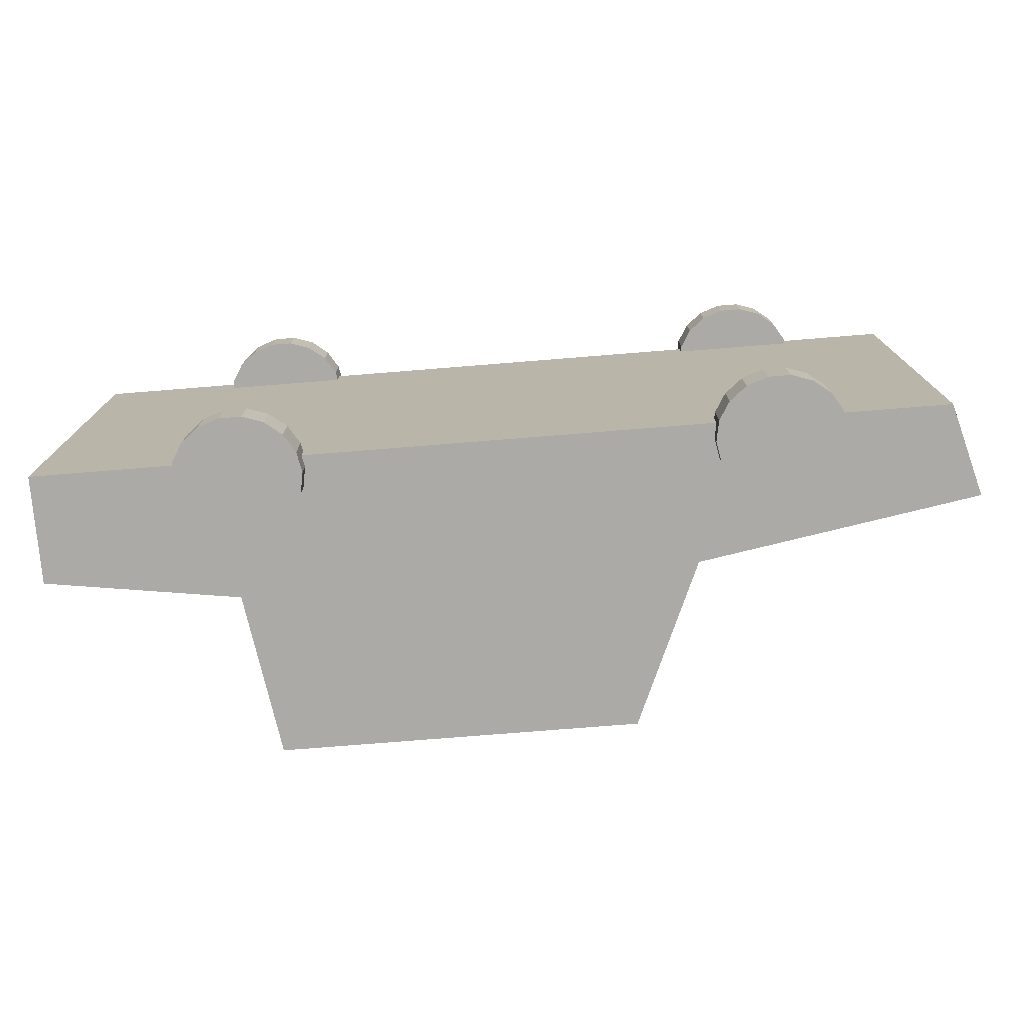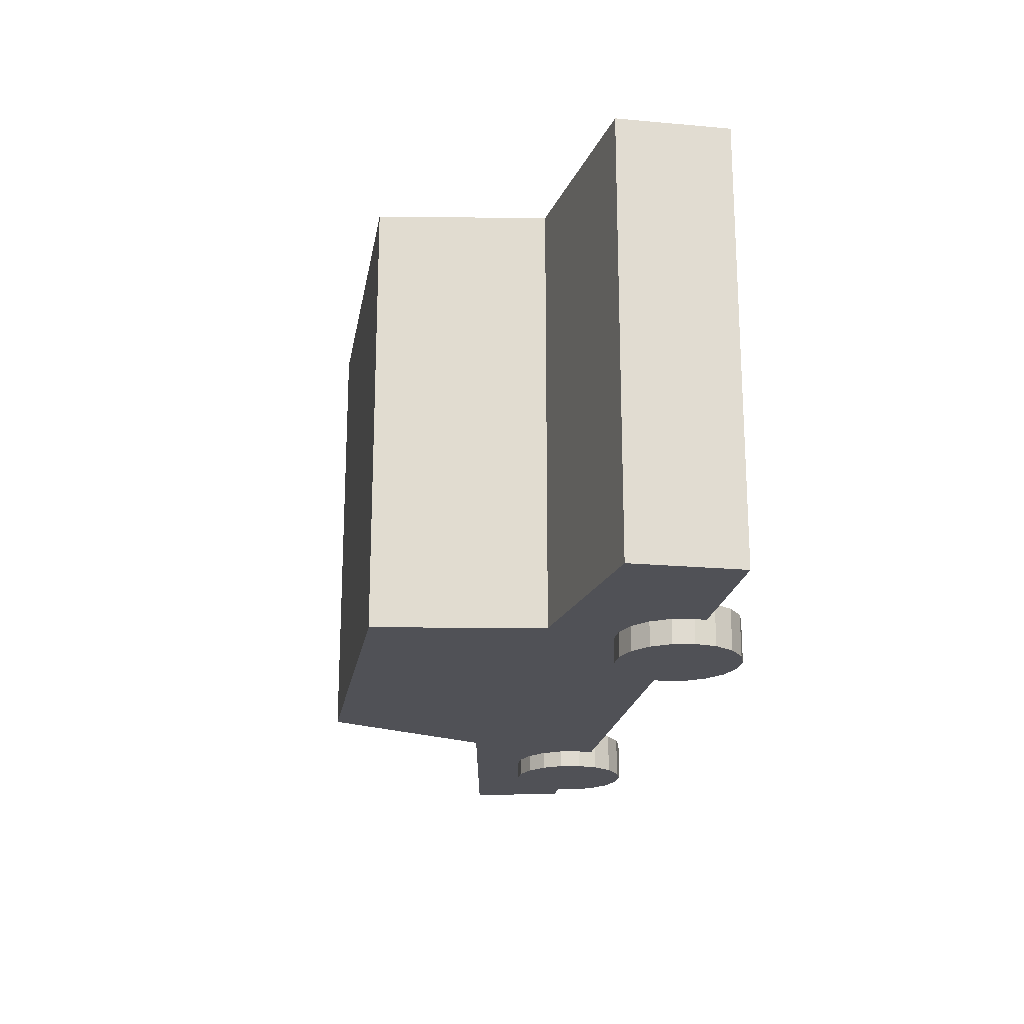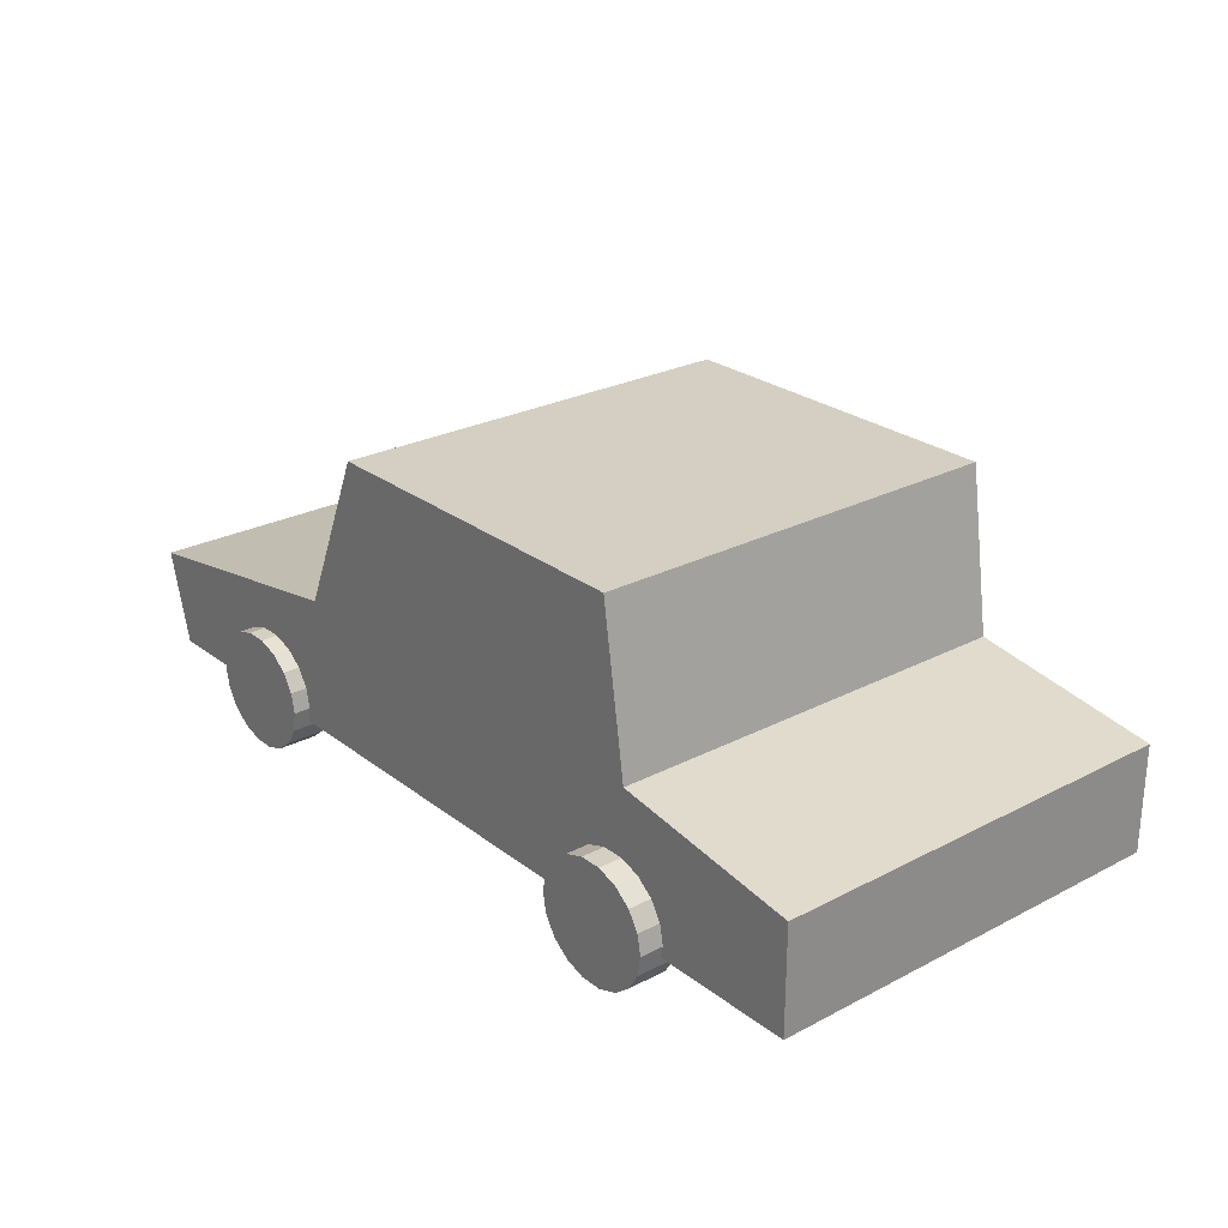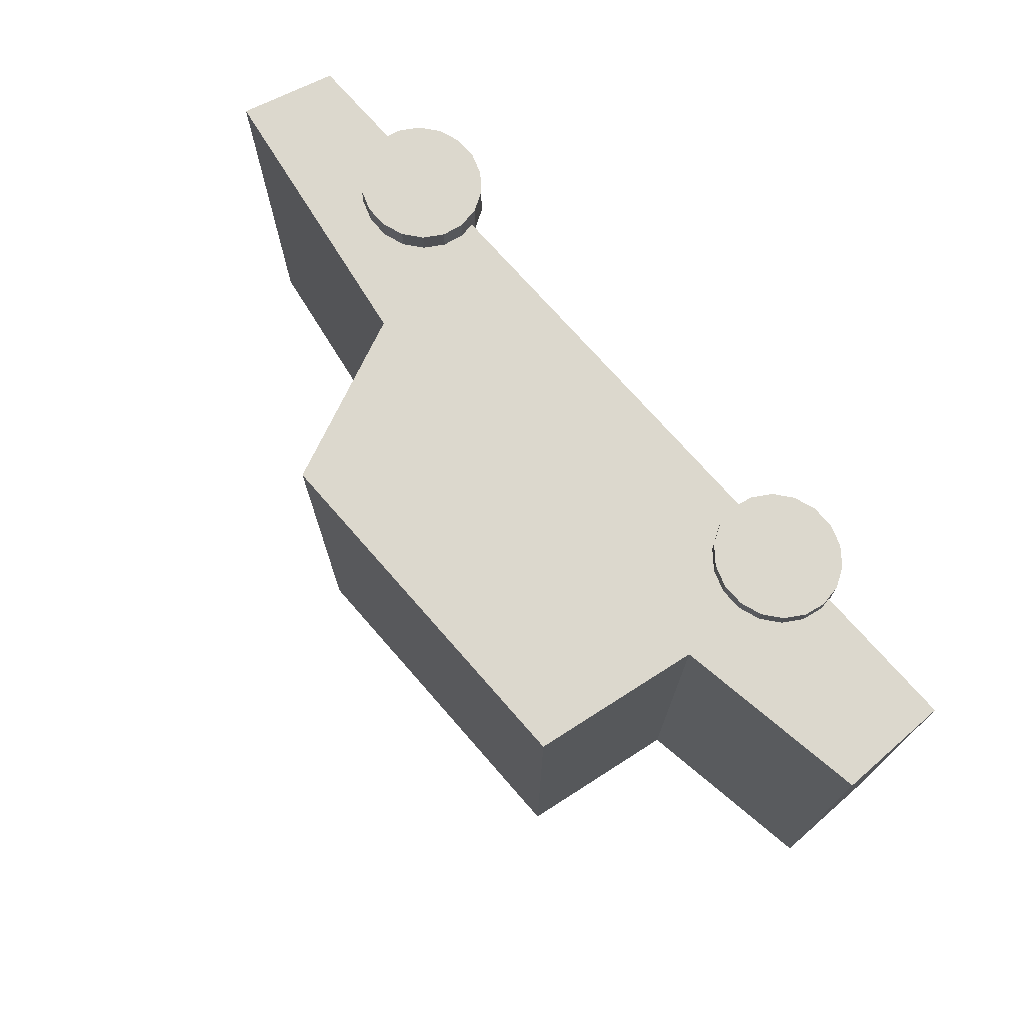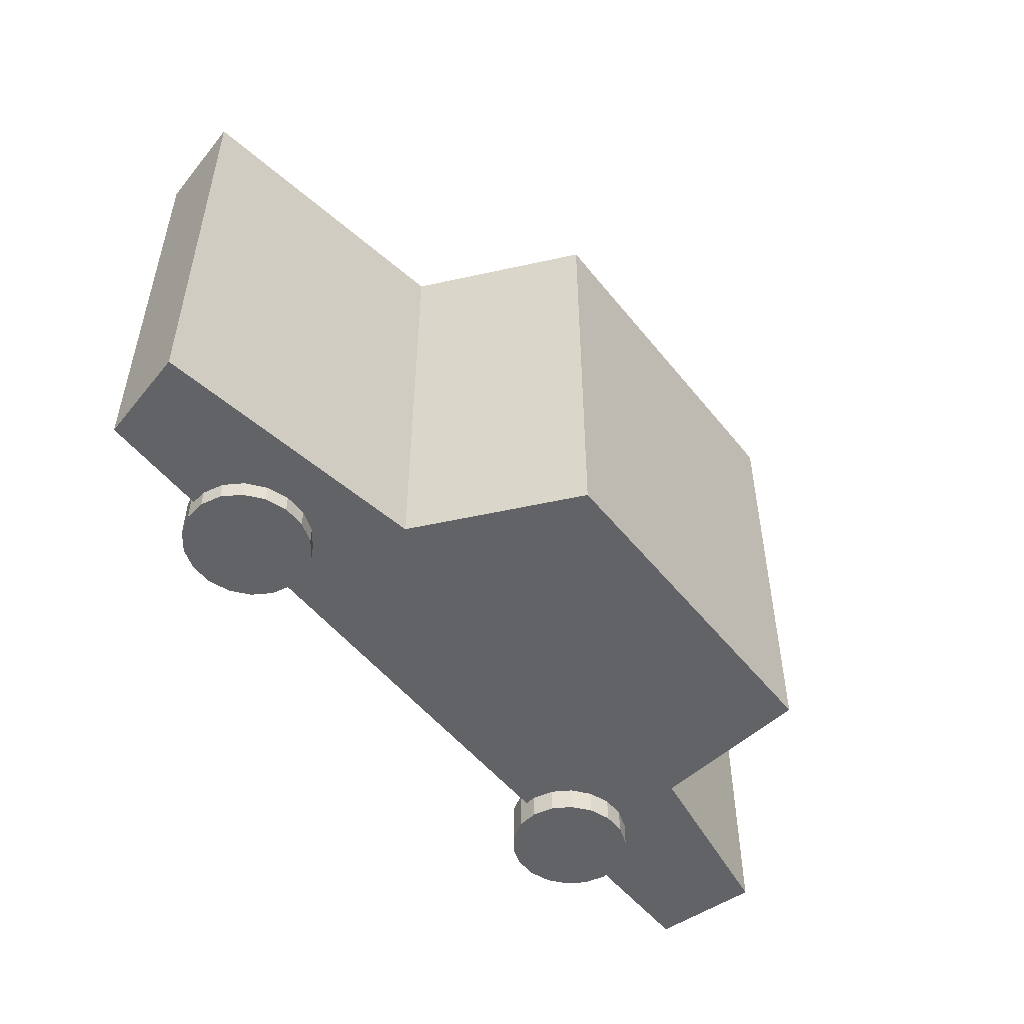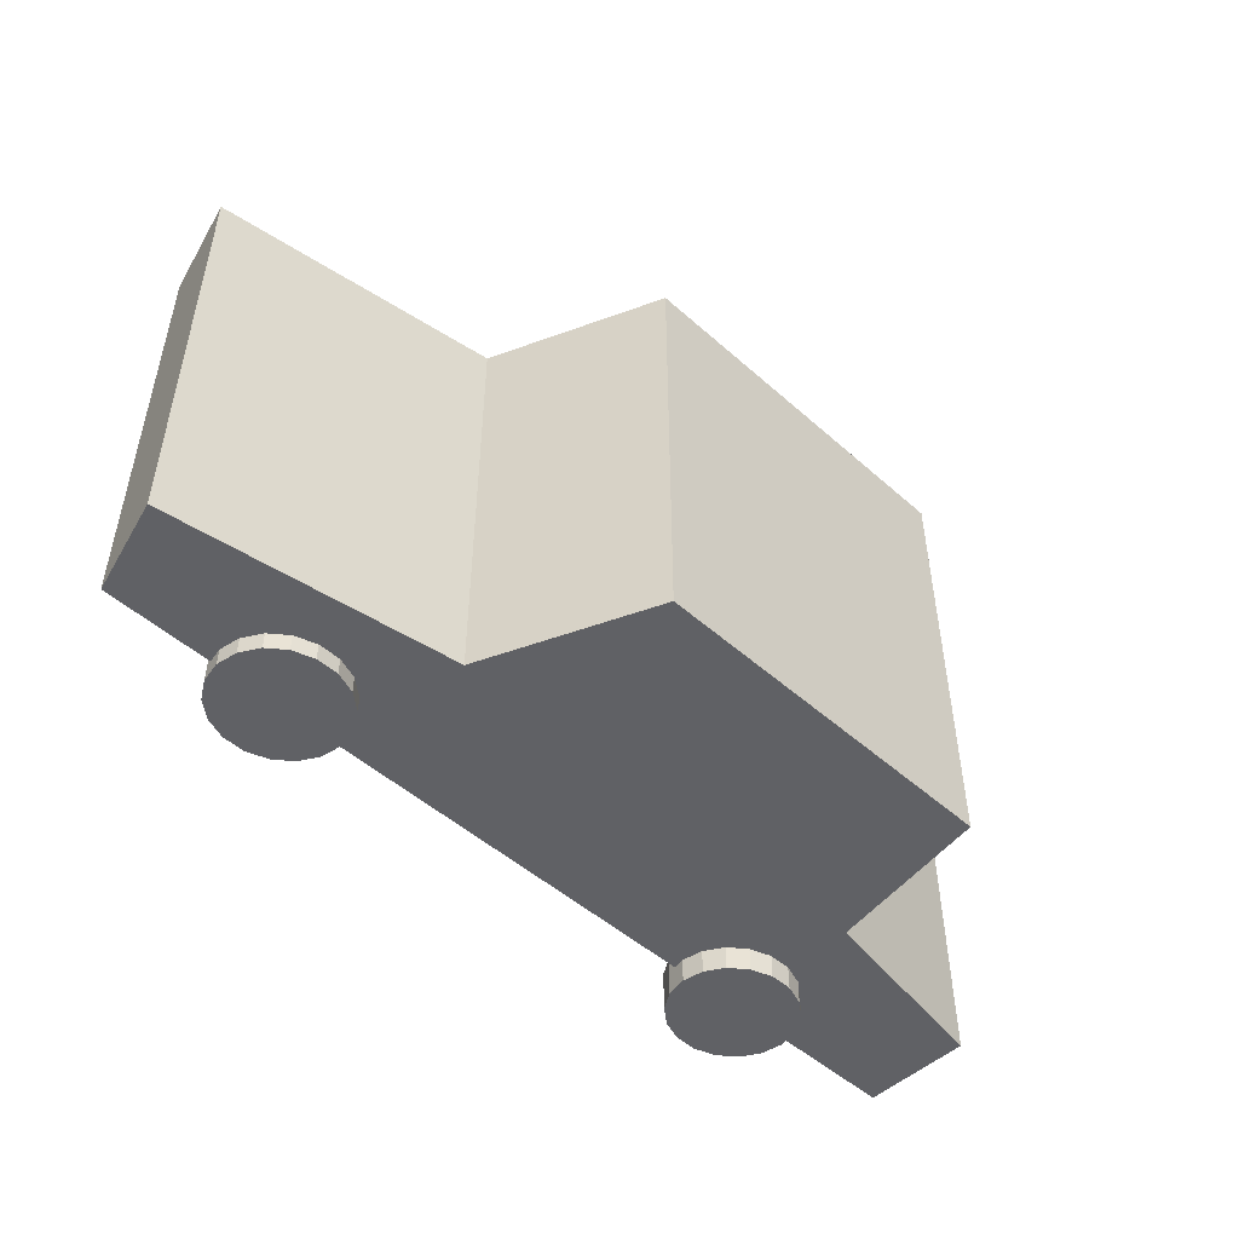
<metadata>
{"format":"obj","ext":"obj","renderer":"f3d","projection":"perspective","resolution":1024,"background":"white","views":[{"elev":-75.7,"azim":4.6,"up":"+Z"},{"elev":-20.4,"azim":-99.4,"up":"+Z"},{"elev":25.7,"azim":-129.7,"up":"+Y"},{"elev":72.4,"azim":-131.1,"up":"+Z"},{"elev":-50.8,"azim":127.1,"up":"+Z"},{"elev":-49.2,"azim":135.5,"up":"+Z"}]}
</metadata>
<code>
o Car_04
v -25.33 -6.13 15.14
v -25.33 2.858 15.14
v -25.33 2.858 -20.33
v -25.33 -6.13 -20.33
v 28.16 5.322 -20.33
v 51.2 1.54 -20.33
v 49.13 -6.13 -20.33
v 28.16 -6.13 -20.33
v 51.2 1.54 15.14
v 49.13 -6.13 15.14
v -9.382 5.322 15.14
v -9.382 -6.13 15.14
v -9.382 5.322 -20.33
v 28.16 -6.13 15.14
v -9.382 -6.13 -20.33
v 28.16 5.322 15.14
v -7.353 18.88 15.14
v 22.27 18.88 15.14
v 22.27 18.88 -20.33
v -7.353 18.88 -20.33
v 35.25 -4.894 -18.44
v 40.52 -4.894 -18.44
v 40.2 -3.191 -18.44
v 40.52 -4.894 -21.76
v 40.2 -3.191 -21.76
v 35.25 -4.894 -21.76
v 39.28 -1.693 -18.44
v 39.28 -1.693 -21.76
v 37.88 -0.5818 -18.44
v 37.88 -0.5818 -21.76
v 36.16 0.009698 -18.44
v 36.16 0.009698 -21.76
v 34.33 0.009698 -18.44
v 34.33 0.009698 -21.76
v 32.61 -0.5818 -18.44
v 32.61 -0.5818 -21.76
v 31.21 -1.693 -18.44
v 31.21 -1.693 -21.76
v 30.3 -3.191 -18.44
v 30.3 -3.191 -21.76
v 29.98 -4.894 -18.44
v 29.98 -4.894 -21.76
v 30.3 -6.598 -18.44
v 30.3 -6.598 -21.76
v 31.21 -8.095 -18.44
v 31.21 -8.095 -21.76
v 32.61 -9.207 -18.44
v 32.61 -9.207 -21.76
v 34.33 -9.798 -18.44
v 34.33 -9.798 -21.76
v 36.16 -9.798 -18.44
v 36.16 -9.798 -21.76
v 37.88 -9.207 -18.44
v 37.88 -9.207 -21.76
v 39.28 -8.095 -18.44
v 39.28 -8.095 -21.76
v 40.2 -6.598 -18.44
v 40.2 -6.598 -21.76
v 35.25 -4.894 17.08
v 40.52 -4.894 17.08
v 40.2 -3.191 17.08
v 40.52 -4.894 13.77
v 40.2 -3.191 13.77
v 35.25 -4.894 13.77
v 39.28 -1.693 17.08
v 39.28 -1.693 13.77
v 37.88 -0.5818 17.08
v 37.88 -0.5818 13.77
v 36.16 0.009698 17.08
v 36.16 0.009698 13.77
v 34.33 0.009698 17.08
v 34.33 0.009698 13.77
v 32.61 -0.5818 17.08
v 32.61 -0.5818 13.77
v 31.21 -1.693 17.08
v 31.21 -1.693 13.77
v 30.3 -3.191 17.08
v 30.3 -3.191 13.77
v 29.98 -4.894 17.08
v 29.98 -4.894 13.77
v 30.3 -6.598 17.08
v 30.3 -6.598 13.77
v 31.21 -8.095 17.08
v 31.21 -8.095 13.77
v 32.61 -9.207 17.08
v 32.61 -9.207 13.77
v 34.33 -9.798 17.08
v 34.33 -9.798 13.77
v 36.16 -9.798 17.08
v 36.16 -9.798 13.77
v 37.88 -9.207 17.08
v 37.88 -9.207 13.77
v 39.28 -8.095 17.08
v 39.28 -8.095 13.77
v 40.2 -6.598 17.08
v 40.2 -6.598 13.77
v -8.277 -5.15 -18.98
v -3.007 -5.15 -18.98
v -3.325 -3.447 -18.98
v -3.007 -5.15 -22.3
v -3.325 -3.447 -22.3
v -8.277 -5.15 -22.3
v -4.24 -1.949 -18.98
v -4.24 -1.949 -22.3
v -5.642 -0.8373 -18.98
v -5.642 -0.8373 -22.3
v -7.362 -0.2458 -18.98
v -7.362 -0.2458 -22.3
v -9.192 -0.2458 -18.98
v -9.192 -0.2458 -22.3
v -10.91 -0.8373 -18.98
v -10.91 -0.8373 -22.3
v -12.31 -1.949 -18.98
v -12.31 -1.949 -22.3
v -13.23 -3.447 -18.98
v -13.23 -3.447 -22.3
v -13.55 -5.15 -18.98
v -13.55 -5.15 -22.3
v -13.23 -6.853 -18.98
v -13.23 -6.853 -22.3
v -12.31 -8.351 -18.98
v -12.31 -8.351 -22.3
v -10.91 -9.462 -18.98
v -10.91 -9.462 -22.3
v -9.192 -10.05 -18.98
v -9.192 -10.05 -22.3
v -7.362 -10.05 -18.98
v -7.362 -10.05 -22.3
v -5.642 -9.462 -18.98
v -5.642 -9.462 -22.3
v -4.24 -8.351 -18.98
v -4.24 -8.351 -22.3
v -3.325 -6.853 -18.98
v -3.325 -6.853 -22.3
v -8.277 -5.15 16.54
v -3.007 -5.15 16.54
v -3.325 -3.447 16.54
v -3.007 -5.15 13.22
v -3.325 -3.447 13.22
v -8.277 -5.15 13.22
v -4.24 -1.949 16.54
v -4.24 -1.949 13.22
v -5.642 -0.8373 16.54
v -5.642 -0.8373 13.22
v -7.362 -0.2458 16.54
v -7.362 -0.2458 13.22
v -9.192 -0.2458 16.54
v -9.192 -0.2458 13.22
v -10.91 -0.8373 16.54
v -10.91 -0.8373 13.22
v -12.31 -1.949 16.54
v -12.31 -1.949 13.22
v -13.23 -3.447 16.54
v -13.23 -3.447 13.22
v -13.55 -5.15 16.54
v -13.55 -5.15 13.22
v -13.23 -6.853 16.54
v -13.23 -6.853 13.22
v -12.31 -8.351 16.54
v -12.31 -8.351 13.22
v -10.91 -9.462 16.54
v -10.91 -9.462 13.22
v -9.192 -10.05 16.54
v -9.192 -10.05 13.22
v -7.362 -10.05 16.54
v -7.362 -10.05 13.22
v -5.642 -9.462 16.54
v -5.642 -9.462 13.22
v -4.24 -8.351 16.54
v -4.24 -8.351 13.22
v -3.325 -6.853 16.54
v -3.325 -6.853 13.22
f 1 2 3 4
f 5 6 7 8
f 7 6 9 10
f 11 2 1 12
f 2 11 13 3
f 10 14 8 7
f 8 15 13 5
f 14 10 9 16
f 16 9 6 5
f 14 12 15 8
f 12 14 16 11
f 17 18 19 20
f 15 4 3 13
f 12 1 4 15
f 11 17 20 13
f 13 20 19 5
f 5 19 18 16
f 16 18 17 11
f 21 22 23
f 22 24 25 23
f 24 26 25
f 21 23 27
f 23 25 28 27
f 25 26 28
f 21 27 29
f 27 28 30 29
f 28 26 30
f 21 29 31
f 29 30 32 31
f 30 26 32
f 21 31 33
f 31 32 34 33
f 32 26 34
f 21 33 35
f 33 34 36 35
f 34 26 36
f 21 35 37
f 35 36 38 37
f 36 26 38
f 21 37 39
f 37 38 40 39
f 38 26 40
f 21 39 41
f 39 40 42 41
f 40 26 42
f 21 41 43
f 41 42 44 43
f 42 26 44
f 21 43 45
f 43 44 46 45
f 44 26 46
f 21 45 47
f 45 46 48 47
f 46 26 48
f 21 47 49
f 47 48 50 49
f 48 26 50
f 21 49 51
f 49 50 52 51
f 50 26 52
f 21 51 53
f 51 52 54 53
f 52 26 54
f 21 53 55
f 53 54 56 55
f 54 26 56
f 21 55 57
f 55 56 58 57
f 56 26 58
f 21 57 22
f 57 58 24 22
f 58 26 24
f 59 60 61
f 60 62 63 61
f 62 64 63
f 59 61 65
f 61 63 66 65
f 63 64 66
f 59 65 67
f 65 66 68 67
f 66 64 68
f 59 67 69
f 67 68 70 69
f 68 64 70
f 59 69 71
f 69 70 72 71
f 70 64 72
f 59 71 73
f 71 72 74 73
f 72 64 74
f 59 73 75
f 73 74 76 75
f 74 64 76
f 59 75 77
f 75 76 78 77
f 76 64 78
f 59 77 79
f 77 78 80 79
f 78 64 80
f 59 79 81
f 79 80 82 81
f 80 64 82
f 59 81 83
f 81 82 84 83
f 82 64 84
f 59 83 85
f 83 84 86 85
f 84 64 86
f 59 85 87
f 85 86 88 87
f 86 64 88
f 59 87 89
f 87 88 90 89
f 88 64 90
f 59 89 91
f 89 90 92 91
f 90 64 92
f 59 91 93
f 91 92 94 93
f 92 64 94
f 59 93 95
f 93 94 96 95
f 94 64 96
f 59 95 60
f 95 96 62 60
f 96 64 62
f 97 98 99
f 98 100 101 99
f 100 102 101
f 97 99 103
f 99 101 104 103
f 101 102 104
f 97 103 105
f 103 104 106 105
f 104 102 106
f 97 105 107
f 105 106 108 107
f 106 102 108
f 97 107 109
f 107 108 110 109
f 108 102 110
f 97 109 111
f 109 110 112 111
f 110 102 112
f 97 111 113
f 111 112 114 113
f 112 102 114
f 97 113 115
f 113 114 116 115
f 114 102 116
f 97 115 117
f 115 116 118 117
f 116 102 118
f 97 117 119
f 117 118 120 119
f 118 102 120
f 97 119 121
f 119 120 122 121
f 120 102 122
f 97 121 123
f 121 122 124 123
f 122 102 124
f 97 123 125
f 123 124 126 125
f 124 102 126
f 97 125 127
f 125 126 128 127
f 126 102 128
f 97 127 129
f 127 128 130 129
f 128 102 130
f 97 129 131
f 129 130 132 131
f 130 102 132
f 97 131 133
f 131 132 134 133
f 132 102 134
f 97 133 98
f 133 134 100 98
f 134 102 100
f 135 136 137
f 136 138 139 137
f 138 140 139
f 135 137 141
f 137 139 142 141
f 139 140 142
f 135 141 143
f 141 142 144 143
f 142 140 144
f 135 143 145
f 143 144 146 145
f 144 140 146
f 135 145 147
f 145 146 148 147
f 146 140 148
f 135 147 149
f 147 148 150 149
f 148 140 150
f 135 149 151
f 149 150 152 151
f 150 140 152
f 135 151 153
f 151 152 154 153
f 152 140 154
f 135 153 155
f 153 154 156 155
f 154 140 156
f 135 155 157
f 155 156 158 157
f 156 140 158
f 135 157 159
f 157 158 160 159
f 158 140 160
f 135 159 161
f 159 160 162 161
f 160 140 162
f 135 161 163
f 161 162 164 163
f 162 140 164
f 135 163 165
f 163 164 166 165
f 164 140 166
f 135 165 167
f 165 166 168 167
f 166 140 168
f 135 167 169
f 167 168 170 169
f 168 140 170
f 135 169 171
f 169 170 172 171
f 170 140 172
f 135 171 136
f 171 172 138 136
f 172 140 138

</code>
